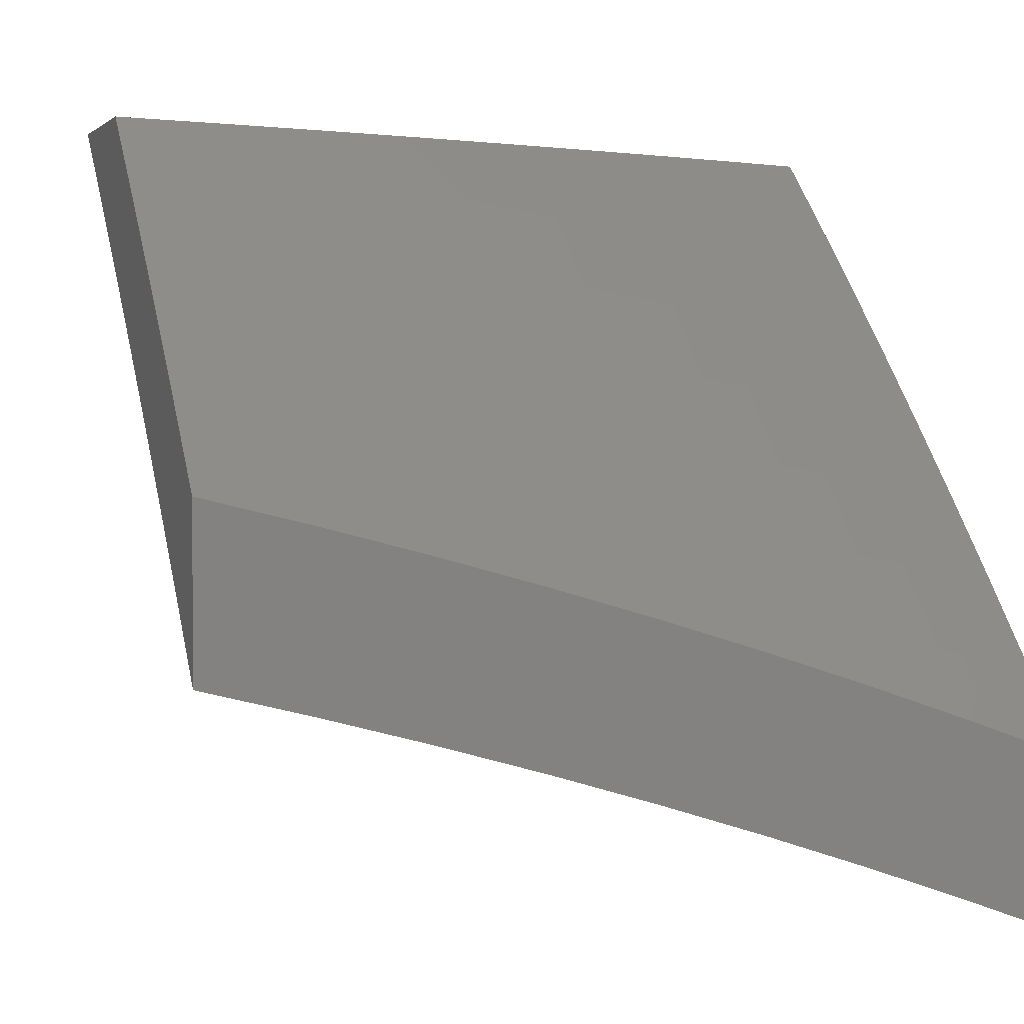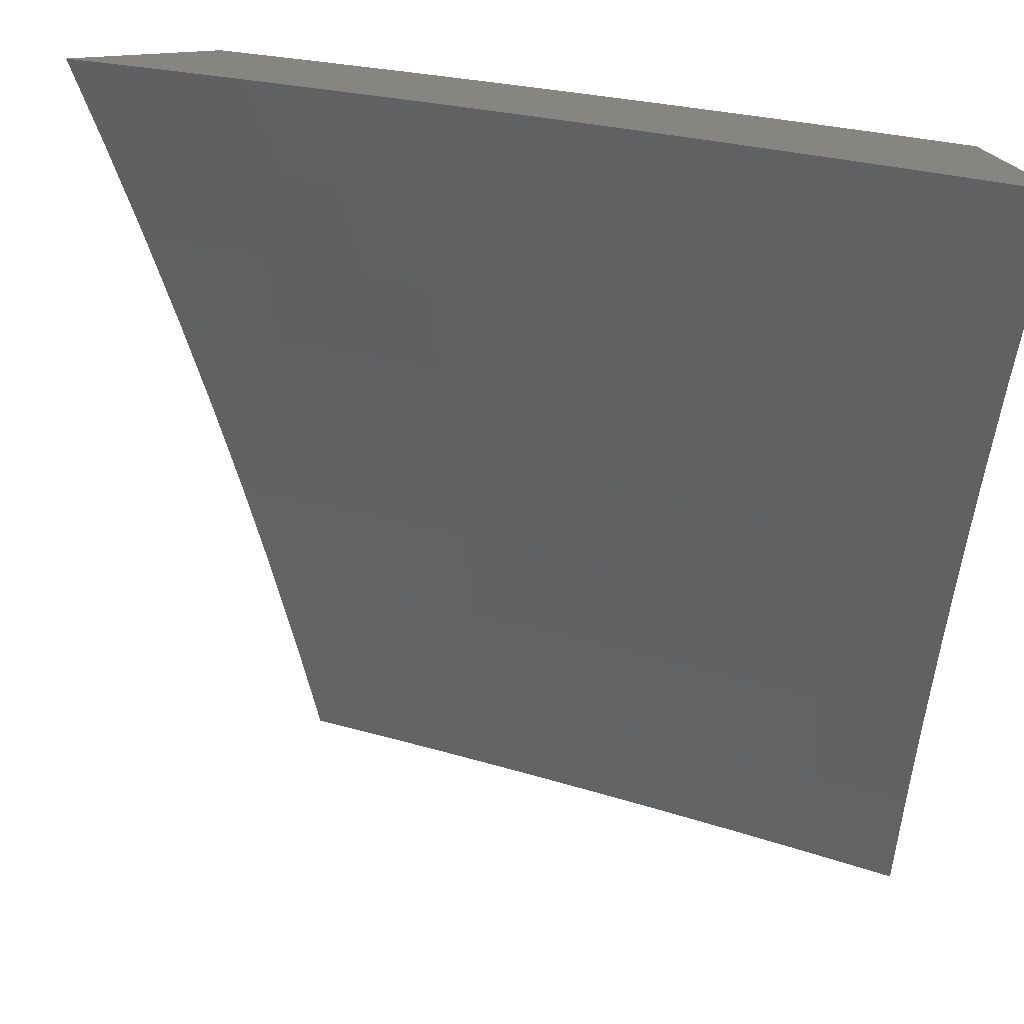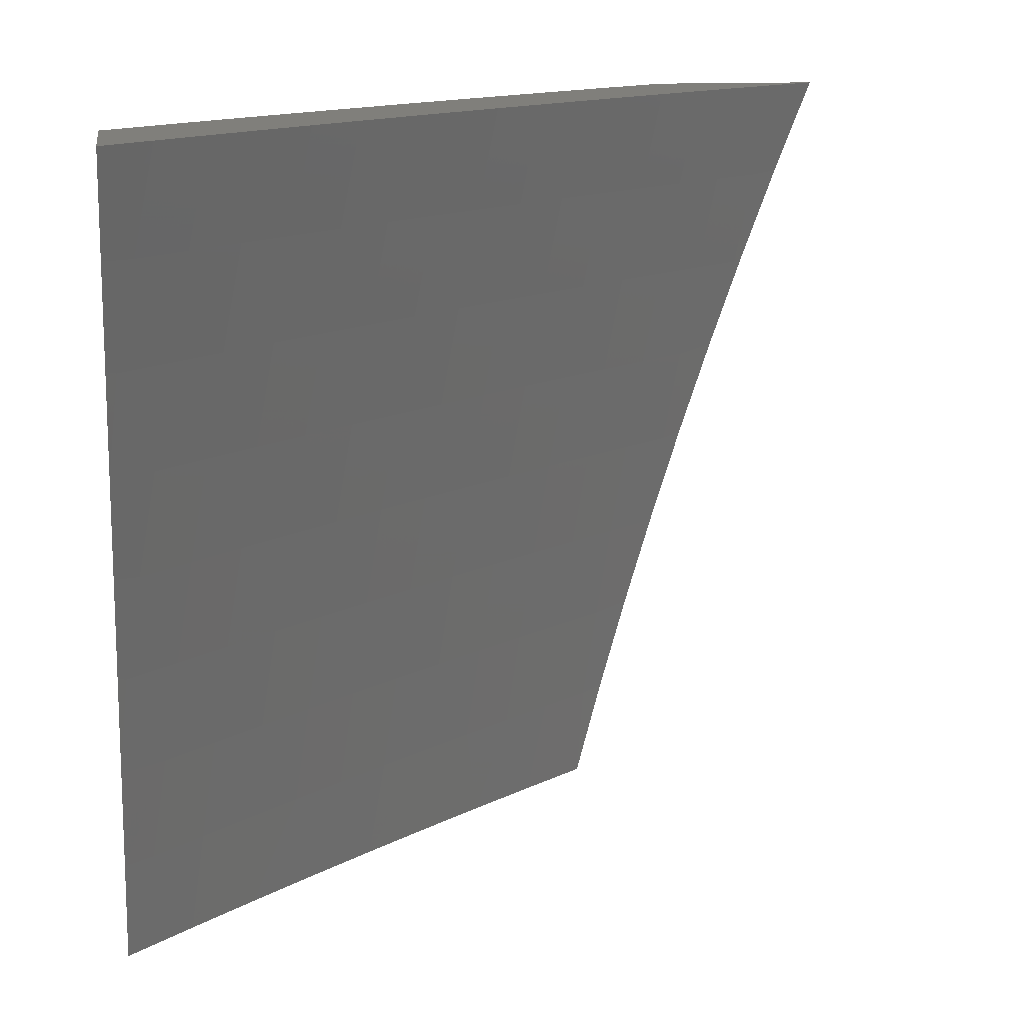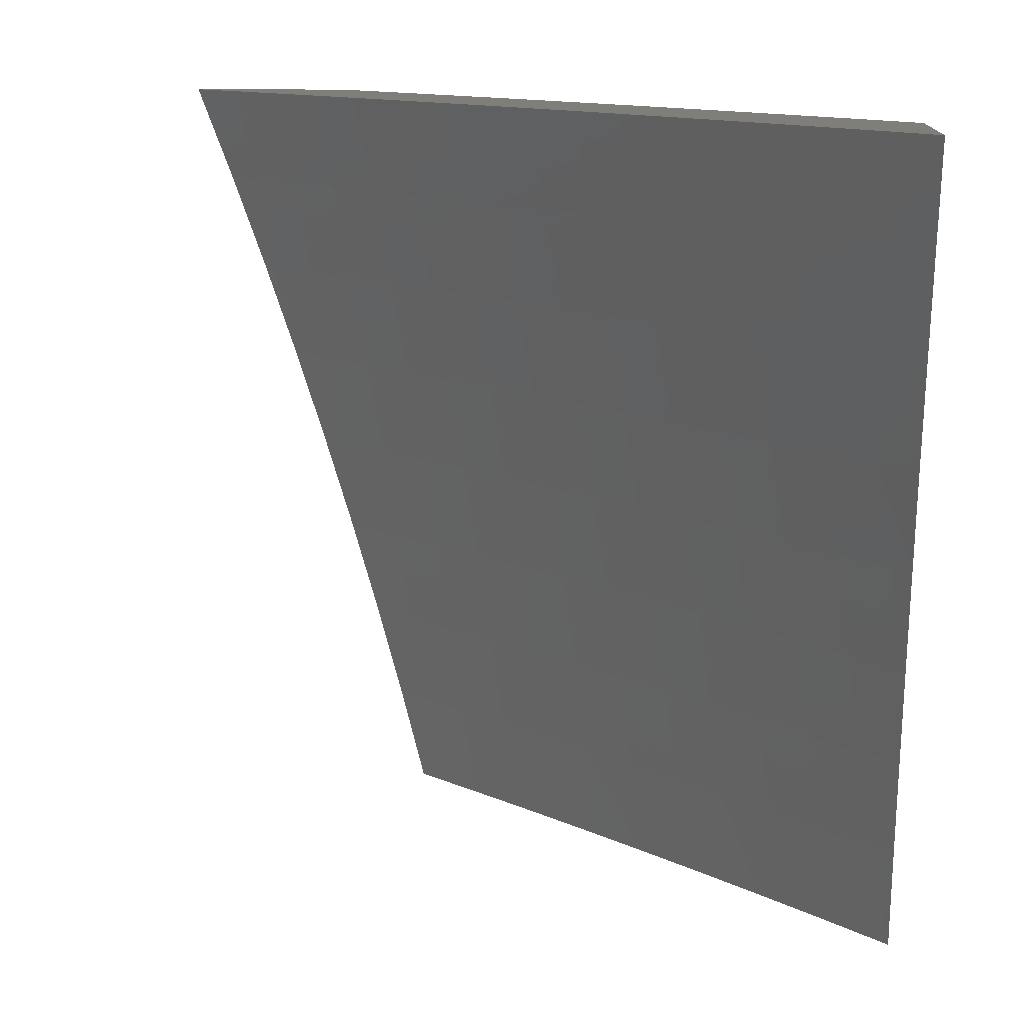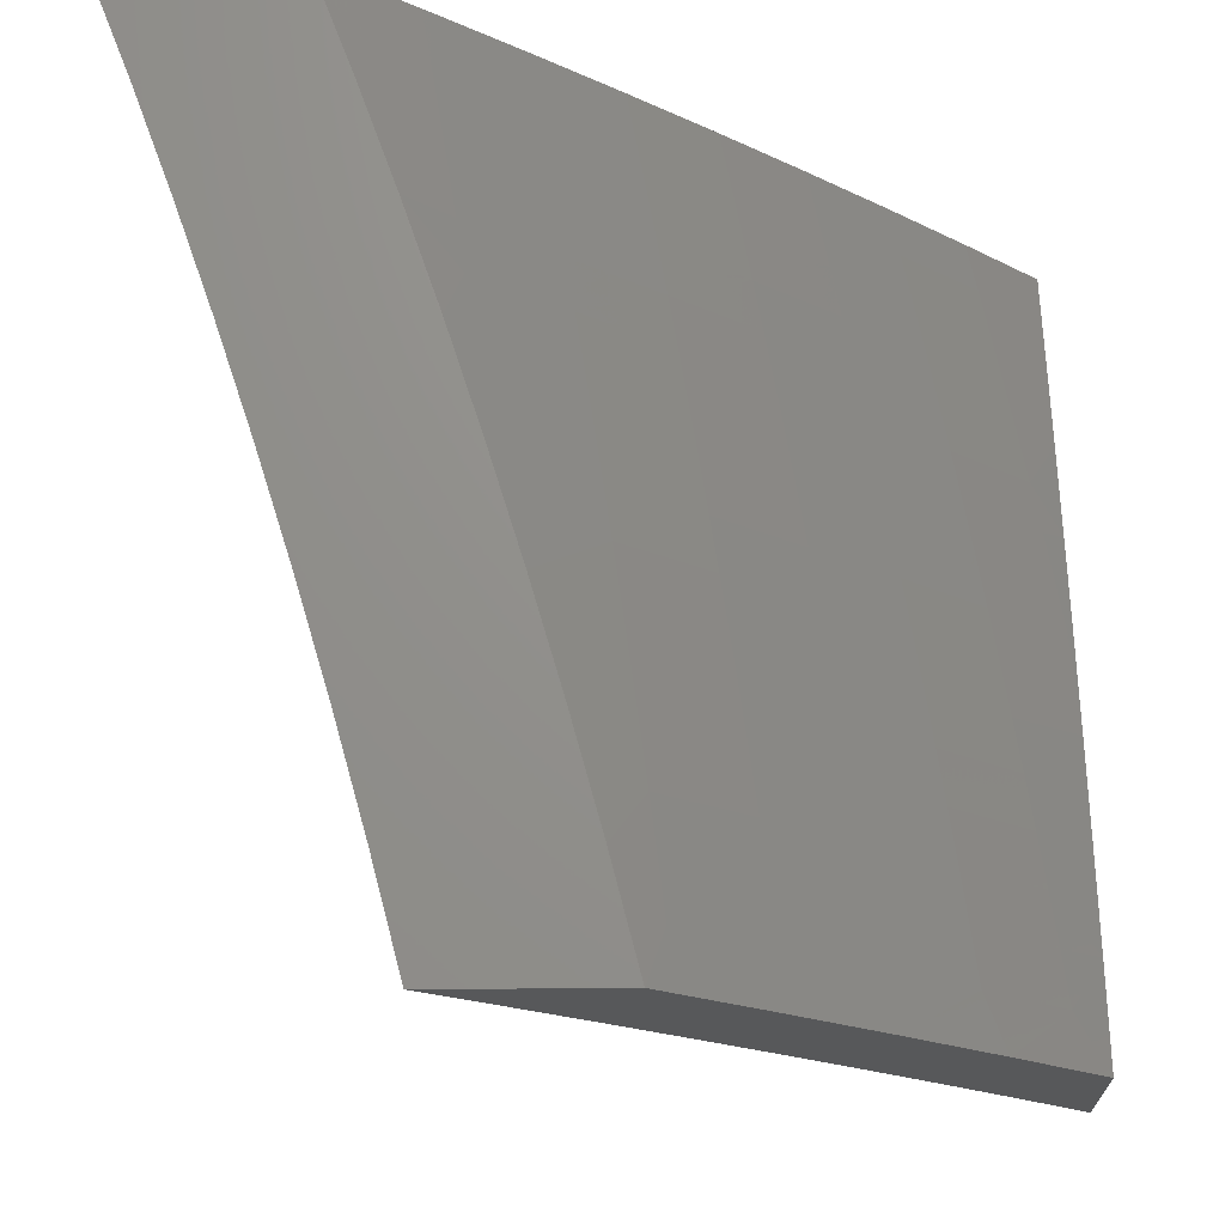
<metadata>
{"format":"stl","ext":"stl","renderer":"f3d","projection":"perspective","resolution":1024,"background":"white","views":[{"elev":2.1,"azim":-108.1,"up":"+Y"},{"elev":21.4,"azim":74.5,"up":"+Z"},{"elev":12.8,"azim":-8.2,"up":"+Z"},{"elev":11.8,"azim":93.1,"up":"+Z"},{"elev":-19.0,"azim":-178.3,"up":"+Z"}]}
</metadata>
<code>
# stl→obj: 250 verts, 496 faces
v -7.517 8 2.127
v -7.55 8 2
v -7.568 7.969 2.062
v -7.665 7.895 2
v -7.668 7.877 2.062
v -7.778 7.788 2
v -7.766 7.785 2.062
v -7.864 7.691 2.062
v -7.856 7.683 2.125
v -7.952 7.588 2.125
v -7.944 7.58 2.187
v -8 7.539 2.127
v -8 7.506 2.253
v -7.89 7.68 2
v -7.96 7.595 2.062
v -8 7.57 2
v -8 7.471 2.379
v -7.927 7.564 2.312
v -7.935 7.572 2.249
v -7.848 7.675 2.187
v -7.759 7.777 2.125
v -8 7.434 2.505
v -7.993 7.442 2.499
v -7.909 7.547 2.437
v -7.918 7.555 2.374
v -7.822 7.65 2.374
v -7.831 7.659 2.312
v -7.734 7.752 2.312
v -7.742 7.761 2.249
v -7.644 7.853 2.249
v -7.652 7.861 2.187
v -7.553 7.953 2.187
v -7.561 7.961 2.125
v -7.984 7.433 2.562
v -8 7.395 2.629
v -7.974 7.424 2.624
v -7.963 7.414 2.687
v -7.88 7.519 2.624
v -7.869 7.509 2.687
v -7.784 7.613 2.624
v -7.774 7.603 2.687
v -7.688 7.706 2.624
v -7.678 7.696 2.687
v -7.591 7.798 2.624
v -7.581 7.788 2.687
v -7.492 7.889 2.624
v -7.482 7.879 2.687
v -7.392 7.978 2.624
v -7.383 7.968 2.687
v -7.366 8 2.63
v -7.323 8 2.754
v -7.373 7.957 2.749
v -7.363 7.947 2.812
v -7.462 7.857 2.812
v -7.452 7.846 2.875
v -7.55 7.756 2.875
v -7.539 7.745 2.937
v -7.636 7.654 2.937
v -7.625 7.643 3
v -7.72 7.551 3
v -7.732 7.562 2.937
v -7.815 7.457 3
v -7.826 7.468 2.937
v -7.908 7.363 3
v -7.92 7.373 2.937
v -8 7.267 3
v -8 7.311 2.877
v -7.931 7.384 2.875
v -7.942 7.394 2.812
v -7.848 7.489 2.812
v -7.859 7.499 2.749
v -7.764 7.593 2.749
v -8 7.354 2.754
v -7.953 7.404 2.749
v -7.528 7.734 3
v -7.441 7.835 2.937
v -7.353 7.935 2.875
v -7.278 8 2.877
v -7.43 7.824 3
v -7.342 7.924 2.937
v -7.331 7.913 3
v -7.231 8 3
v -7.402 7.988 2.562
v -7.407 8 2.505
v -7.411 7.998 2.499
v -7.445 8 2.38
v -7.52 7.918 2.437
v -7.528 7.927 2.374
v -7.619 7.827 2.437
v -7.627 7.836 2.374
v -7.716 7.735 2.437
v -7.725 7.744 2.374
v -7.813 7.641 2.437
v -7.537 7.936 2.312
v -7.482 8 2.254
v -7.545 7.944 2.249
v -7.66 7.87 2.125
v -7.636 7.845 2.312
v -7.511 7.908 2.499
v -7.501 7.899 2.562
v -7.61 7.817 2.499
v -7.707 7.725 2.499
v -7.804 7.632 2.499
v -7.899 7.538 2.499
v -7.6 7.808 2.562
v -7.698 7.716 2.562
v -7.794 7.623 2.562
v -7.89 7.528 2.562
v -7.472 7.868 2.749
v -7.571 7.778 2.749
v -7.668 7.686 2.749
v -7.56 7.767 2.812
v -7.647 7.665 2.875
v -7.751 7.769 2.187
v -7.84 7.667 2.249
v -7.658 7.676 2.812
v -7.754 7.583 2.812
v -7.743 7.572 2.875
v -7.837 7.479 2.875
v -8 7.342 2.127
v -8 7.374 2
v -7.966 7.378 2.125
v -7.921 7.455 2
v -7.905 7.44 2.125
v -7.844 7.501 2.125
v -7.888 7.425 2.249
v -7.828 7.485 2.249
v -7.87 7.408 2.374
v -7.81 7.469 2.374
v -7.851 7.39 2.499
v -7.791 7.451 2.499
v -7.831 7.371 2.624
v -7.771 7.432 2.624
v -7.811 7.351 2.75
v -7.75 7.412 2.75
v -7.789 7.331 2.875
v -7.729 7.391 2.875
v -7.765 7.309 3
v -7.706 7.369 3
v -7.668 7.451 2.875
v -7.645 7.429 3
v -7.607 7.51 2.875
v -7.584 7.488 3
v -7.546 7.569 2.875
v -7.523 7.547 3
v -7.484 7.628 2.875
v -7.461 7.605 3
v -7.421 7.686 2.875
v -7.399 7.663 3
v -7.358 7.744 2.875
v -7.337 7.721 3
v -7.295 7.801 2.875
v -7.273 7.778 3
v -7.231 7.857 2.875
v -7.21 7.834 3
v -7.167 7.913 2.875
v -7.146 7.89 3
v -7.102 7.969 2.875
v -7.081 7.945 3
v -7.065 8 2.877
v -7.016 8 3
v -7.841 7.536 2
v -7.783 7.562 2.125
v -7.766 7.546 2.249
v -7.749 7.529 2.374
v -7.73 7.511 2.499
v -7.71 7.492 2.624
v -7.69 7.472 2.75
v -7.76 7.615 2
v -7.721 7.623 2.125
v -7.705 7.607 2.249
v -7.687 7.589 2.374
v -7.669 7.571 2.499
v -7.649 7.552 2.624
v -7.629 7.532 2.75
v -7.678 7.694 2
v -7.659 7.683 2.125
v -7.642 7.666 2.249
v -7.625 7.649 2.374
v -7.607 7.631 2.499
v -7.587 7.611 2.624
v -7.567 7.591 2.75
v -7.596 7.742 2.125
v -7.596 7.772 2
v -7.532 7.801 2.125
v -7.513 7.849 2
v -7.469 7.859 2.125
v -7.429 7.925 2
v -7.404 7.917 2.125
v -7.34 7.975 2.125
v -7.389 7.9 2.249
v -7.324 7.958 2.249
v -7.372 7.883 2.374
v -7.307 7.94 2.374
v -7.354 7.864 2.499
v -7.29 7.921 2.499
v -7.335 7.844 2.624
v -7.271 7.901 2.624
v -7.316 7.823 2.75
v -7.252 7.879 2.75
v -7.344 8 2
v -7.31 8 2.127
v -7.274 8 2.254
v -7.242 7.996 2.374
v -7.225 7.977 2.499
v -7.207 7.957 2.624
v -7.187 7.936 2.75
v -7.236 8 2.38
v -7.197 8 2.505
v -7.155 8 2.63
v -7.123 7.991 2.75
v -7.111 8 2.754
v -7.825 7.248 3
v -7.848 7.27 2.875
v -7.87 7.29 2.75
v -7.891 7.31 2.624
v -7.912 7.328 2.499
v -7.931 7.346 2.374
v -7.949 7.363 2.249
v -7.884 7.187 3
v -7.907 7.208 2.875
v -7.93 7.229 2.75
v -7.951 7.248 2.624
v -7.971 7.266 2.499
v -7.99 7.284 2.374
v -8 7.308 2.254
v -8 7.272 2.38
v -8 7.234 2.505
v -8 7.194 2.63
v -7.988 7.166 2.75
v -7.966 7.146 2.875
v -8 7.152 2.754
v -8 7.109 2.877
v -7.942 7.125 3
v -8 7.063 3
v -7.58 7.726 2.249
v -7.562 7.708 2.374
v -7.544 7.69 2.499
v -7.525 7.67 2.624
v -7.505 7.65 2.75
v -7.516 7.784 2.249
v -7.499 7.767 2.374
v -7.453 7.843 2.249
v -7.481 7.748 2.499
v -7.436 7.825 2.374
v -7.462 7.728 2.624
v -7.418 7.806 2.499
v -7.442 7.708 2.75
v -7.399 7.786 2.624
v -7.379 7.765 2.75
f 1 2 3
f 3 2 4
f 3 4 5
f 5 4 6
f 5 6 7
f 7 6 8
f 7 8 9
f 9 8 10
f 9 10 11
f 11 10 12
f 11 12 13
f 6 14 8
f 8 14 15
f 8 15 10
f 10 15 12
f 14 16 15
f 15 16 12
f 17 18 13
f 13 18 19
f 13 19 11
f 11 19 20
f 11 20 9
f 9 20 21
f 9 21 7
f 7 21 5
f 22 23 17
f 17 23 24
f 17 24 25
f 25 24 26
f 25 26 27
f 27 26 28
f 27 28 29
f 29 28 30
f 29 30 31
f 31 30 32
f 31 32 33
f 33 32 1
f 33 1 3
f 23 22 34
f 34 22 35
f 34 35 36
f 36 35 37
f 36 37 38
f 38 37 39
f 38 39 40
f 40 39 41
f 40 41 42
f 42 41 43
f 42 43 44
f 44 43 45
f 44 45 46
f 46 45 47
f 46 47 48
f 48 47 49
f 48 49 50
f 50 49 51
f 51 49 52
f 51 52 53
f 53 52 54
f 53 54 55
f 55 54 56
f 55 56 57
f 57 56 58
f 57 58 59
f 59 58 60
f 60 58 61
f 60 61 62
f 62 61 63
f 62 63 64
f 64 63 65
f 64 65 66
f 66 65 67
f 67 65 68
f 67 68 69
f 69 68 70
f 69 70 71
f 71 70 72
f 71 72 41
f 41 72 43
f 35 73 37
f 37 73 74
f 37 74 39
f 39 74 71
f 39 71 41
f 74 73 69
f 69 73 67
f 59 75 57
f 57 75 76
f 57 76 55
f 55 76 77
f 55 77 53
f 53 77 78
f 53 78 51
f 75 79 76
f 76 79 80
f 76 80 77
f 77 80 78
f 79 81 80
f 80 81 82
f 80 82 78
f 48 50 83
f 83 50 84
f 83 84 85
f 85 84 86
f 85 86 87
f 87 86 88
f 87 88 89
f 89 88 90
f 89 90 91
f 91 90 92
f 91 92 93
f 93 92 26
f 93 26 24
f 88 86 94
f 94 86 95
f 94 95 96
f 96 95 32
f 96 32 30
f 95 1 32
f 33 3 97
f 97 3 5
f 97 5 21
f 90 88 94
f 94 96 98
f 98 96 30
f 98 30 28
f 87 99 85
f 85 99 100
f 85 100 83
f 83 100 46
f 83 46 48
f 99 87 101
f 101 87 89
f 101 89 102
f 102 89 91
f 102 91 103
f 103 91 93
f 103 93 104
f 104 93 24
f 104 24 23
f 44 46 100
f 100 99 105
f 105 99 101
f 105 101 106
f 106 101 102
f 106 102 107
f 107 102 103
f 107 103 108
f 108 103 104
f 108 104 34
f 34 104 23
f 52 49 109
f 109 49 47
f 109 47 110
f 110 47 45
f 110 45 111
f 111 45 43
f 111 43 72
f 52 109 54
f 54 109 112
f 54 112 56
f 56 112 113
f 56 113 58
f 58 113 61
f 112 109 110
f 33 97 31
f 31 97 114
f 31 114 29
f 29 114 115
f 29 115 27
f 27 115 18
f 27 18 25
f 25 18 17
f 114 97 21
f 92 90 98
f 98 90 94
f 92 98 28
f 42 44 105
f 105 44 100
f 42 105 106
f 112 110 116
f 116 110 111
f 116 111 117
f 117 111 72
f 117 72 70
f 114 21 20
f 114 20 115
f 115 20 19
f 115 19 18
f 92 28 26
f 42 106 40
f 40 106 107
f 40 107 38
f 38 107 108
f 38 108 36
f 36 108 34
f 117 118 116
f 116 118 113
f 116 113 112
f 63 61 118
f 118 61 113
f 118 117 119
f 119 117 70
f 119 70 68
f 69 71 74
f 65 63 119
f 119 63 118
f 65 119 68
f 120 121 122
f 122 121 123
f 122 123 124
f 124 123 125
f 124 125 126
f 126 125 127
f 126 127 128
f 128 127 129
f 128 129 130
f 130 129 131
f 130 131 132
f 132 131 133
f 132 133 134
f 134 133 135
f 134 135 136
f 136 135 137
f 136 137 138
f 138 137 139
f 139 137 140
f 139 140 141
f 141 140 142
f 141 142 143
f 143 142 144
f 143 144 145
f 145 144 146
f 145 146 147
f 147 146 148
f 147 148 149
f 149 148 150
f 149 150 151
f 151 150 152
f 151 152 153
f 153 152 154
f 153 154 155
f 155 154 156
f 155 156 157
f 157 156 158
f 157 158 159
f 159 158 160
f 159 160 161
f 123 162 125
f 125 162 163
f 125 163 127
f 127 163 164
f 127 164 129
f 129 164 165
f 129 165 131
f 131 165 166
f 131 166 133
f 133 166 167
f 133 167 135
f 135 167 168
f 135 168 137
f 137 168 140
f 162 169 163
f 163 169 170
f 163 170 164
f 164 170 171
f 164 171 165
f 165 171 172
f 165 172 166
f 166 172 173
f 166 173 167
f 167 173 174
f 167 174 168
f 168 174 175
f 168 175 140
f 140 175 142
f 169 176 170
f 170 176 177
f 170 177 171
f 171 177 178
f 171 178 172
f 172 178 179
f 172 179 173
f 173 179 180
f 173 180 174
f 174 180 181
f 174 181 175
f 175 181 182
f 175 182 142
f 142 182 144
f 177 176 183
f 183 176 184
f 183 184 185
f 185 184 186
f 185 186 187
f 187 186 188
f 187 188 189
f 189 188 190
f 189 190 191
f 191 190 192
f 191 192 193
f 193 192 194
f 193 194 195
f 195 194 196
f 195 196 197
f 197 196 198
f 197 198 199
f 199 198 200
f 199 200 152
f 152 200 154
f 188 201 190
f 190 201 202
f 190 202 192
f 192 202 203
f 192 203 194
f 194 203 204
f 194 204 196
f 196 204 205
f 196 205 198
f 198 205 206
f 198 206 200
f 200 206 207
f 200 207 154
f 154 207 156
f 203 208 204
f 204 208 205
f 208 209 205
f 205 209 206
f 209 210 206
f 206 210 207
f 207 210 211
f 211 210 212
f 211 212 158
f 158 212 160
f 138 213 136
f 136 213 214
f 136 214 134
f 134 214 215
f 134 215 132
f 132 215 216
f 132 216 130
f 130 216 217
f 130 217 128
f 128 217 218
f 128 218 126
f 126 218 219
f 126 219 124
f 124 219 122
f 213 220 214
f 214 220 221
f 214 221 215
f 215 221 222
f 215 222 216
f 216 222 223
f 216 223 217
f 217 223 224
f 217 224 218
f 218 224 225
f 218 225 226
f 226 225 227
f 227 225 224
f 227 224 228
f 228 224 223
f 228 223 229
f 229 223 222
f 229 222 230
f 230 222 231
f 230 231 232
f 232 231 233
f 233 231 234
f 233 234 235
f 220 234 221
f 221 234 231
f 221 231 222
f 232 229 230
f 218 226 219
f 219 226 120
f 219 120 122
f 211 158 156
f 199 152 150
f 177 183 178
f 178 183 236
f 178 236 179
f 179 236 237
f 179 237 180
f 180 237 238
f 180 238 181
f 181 238 239
f 181 239 182
f 182 239 240
f 182 240 144
f 144 240 146
f 237 236 241
f 241 236 185
f 241 185 187
f 238 237 242
f 242 237 241
f 242 241 243
f 243 241 187
f 243 187 189
f 239 238 244
f 244 238 242
f 244 242 245
f 245 242 243
f 245 243 191
f 191 243 189
f 240 239 246
f 246 239 244
f 246 244 247
f 247 244 245
f 247 245 193
f 193 245 191
f 146 240 248
f 248 240 246
f 248 246 249
f 249 246 247
f 249 247 195
f 195 247 193
f 146 248 148
f 148 248 250
f 148 250 150
f 150 250 199
f 250 248 249
f 236 183 185
f 195 197 249
f 249 197 250
f 197 199 250
f 211 156 207
f 67 232 66
f 66 232 233
f 66 233 235
f 232 67 229
f 229 67 73
f 229 73 228
f 228 73 35
f 228 35 227
f 227 35 22
f 227 22 226
f 226 22 17
f 226 17 120
f 120 17 13
f 120 13 121
f 121 13 12
f 121 12 16
f 14 162 16
f 16 162 123
f 16 123 121
f 162 14 169
f 169 14 6
f 169 6 176
f 176 6 184
f 184 6 4
f 184 4 186
f 186 4 2
f 186 2 188
f 188 2 201
f 81 155 82
f 82 155 157
f 82 157 159
f 155 81 153
f 153 81 79
f 153 79 151
f 151 79 149
f 149 79 75
f 149 75 147
f 147 75 59
f 147 59 145
f 145 59 143
f 143 59 60
f 143 60 141
f 141 60 62
f 141 62 139
f 139 62 138
f 138 62 64
f 138 64 213
f 213 64 66
f 213 66 220
f 220 66 234
f 234 66 235
f 159 161 82
f 2 1 201
f 201 1 95
f 201 95 202
f 202 95 86
f 202 86 203
f 203 86 84
f 203 84 208
f 208 84 50
f 208 50 209
f 209 50 51
f 209 51 210
f 210 51 78
f 210 78 212
f 212 78 82
f 212 82 160
f 160 82 161

</code>
